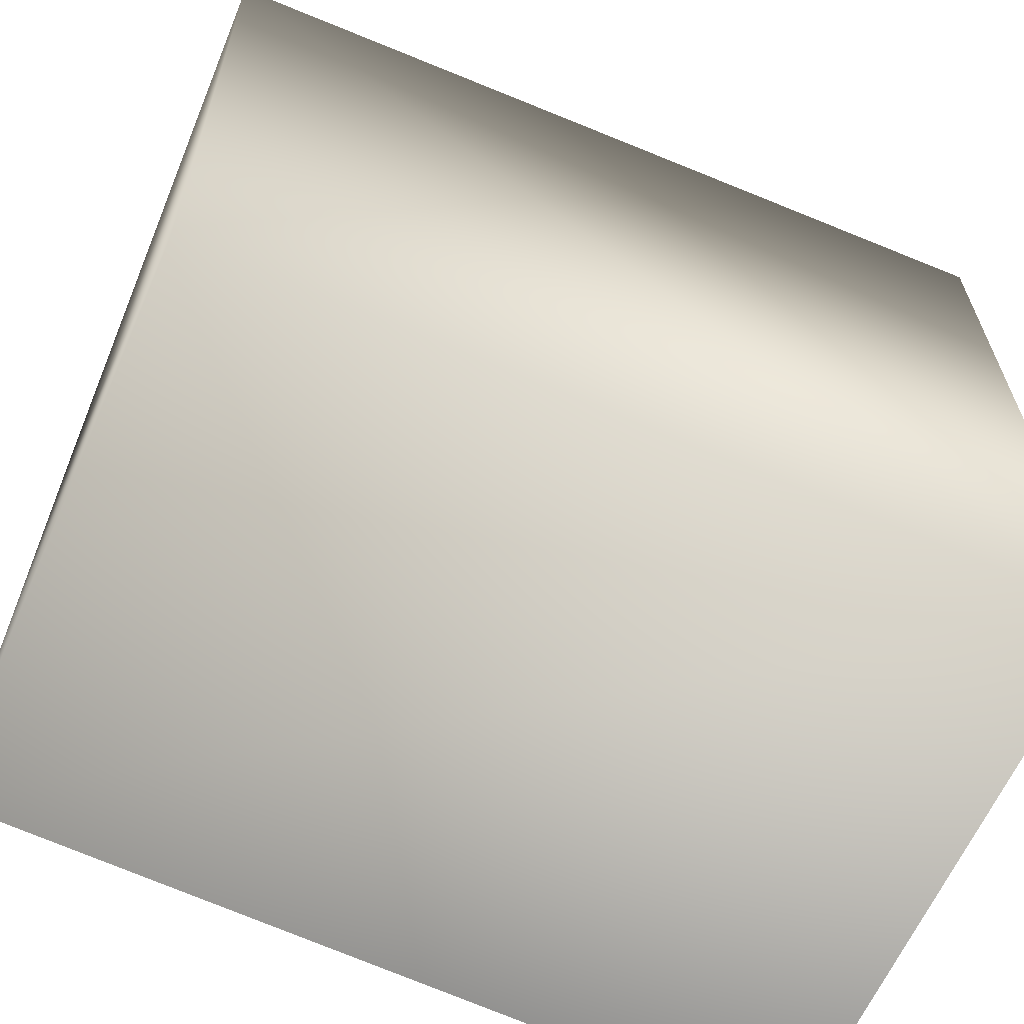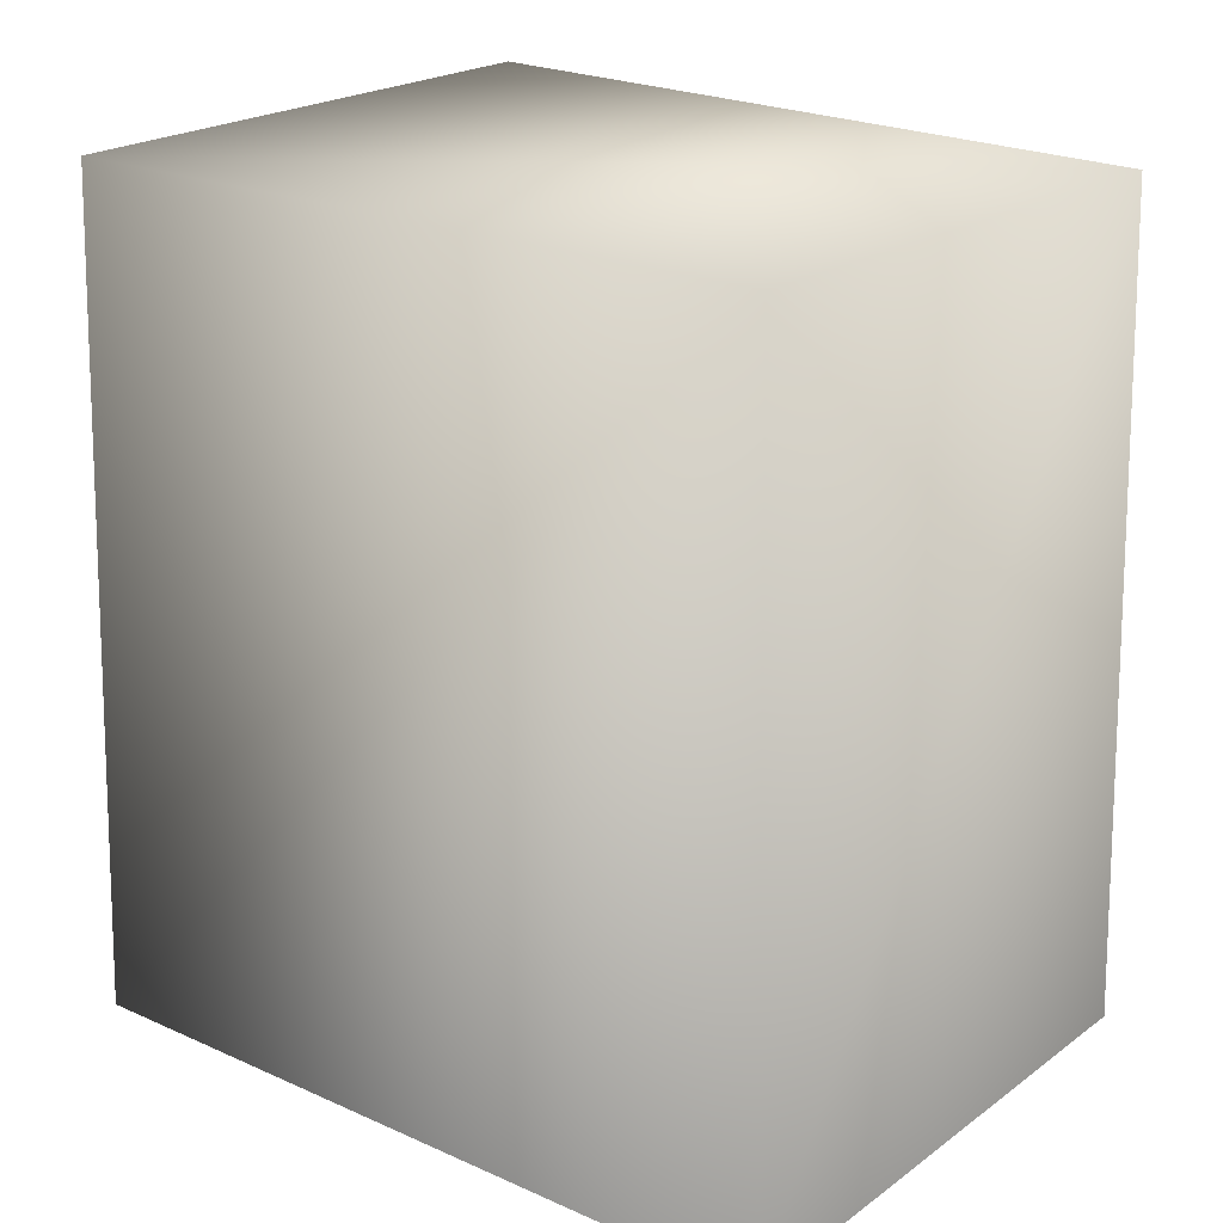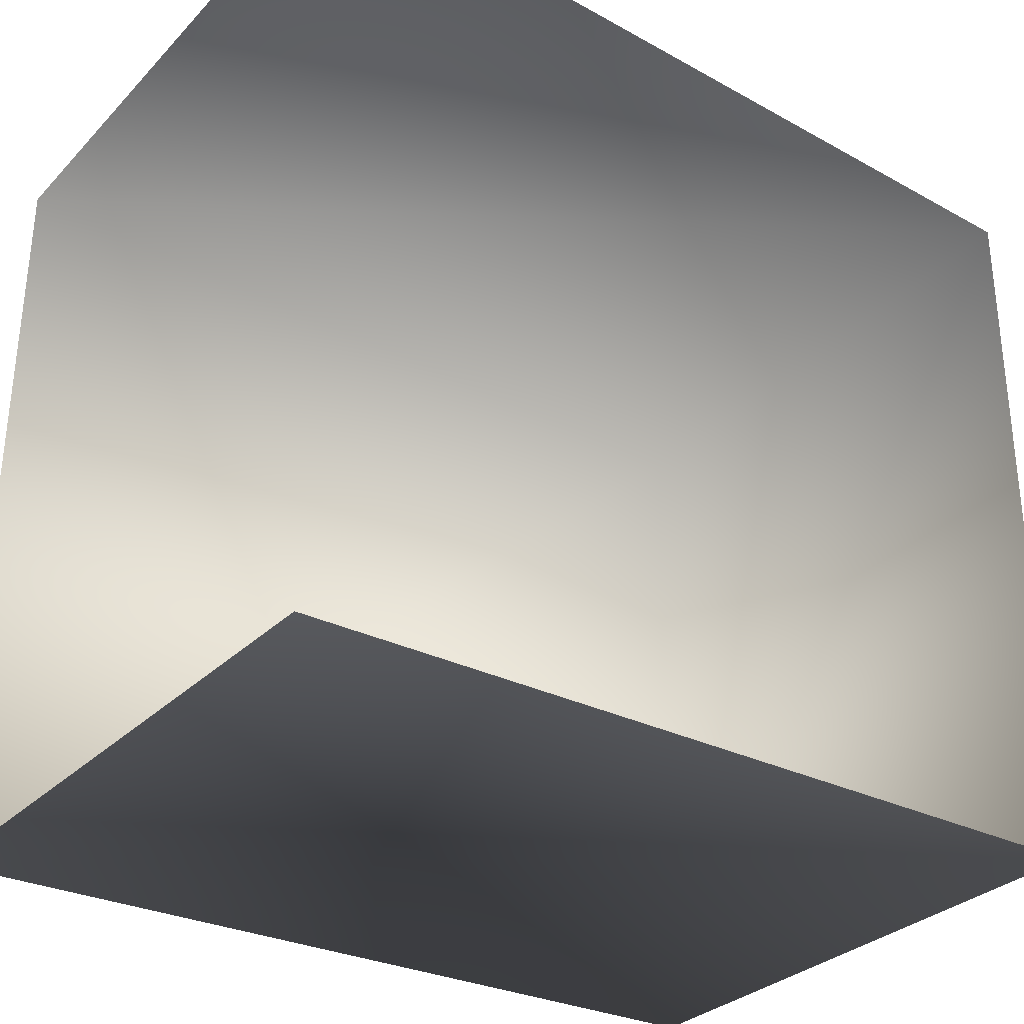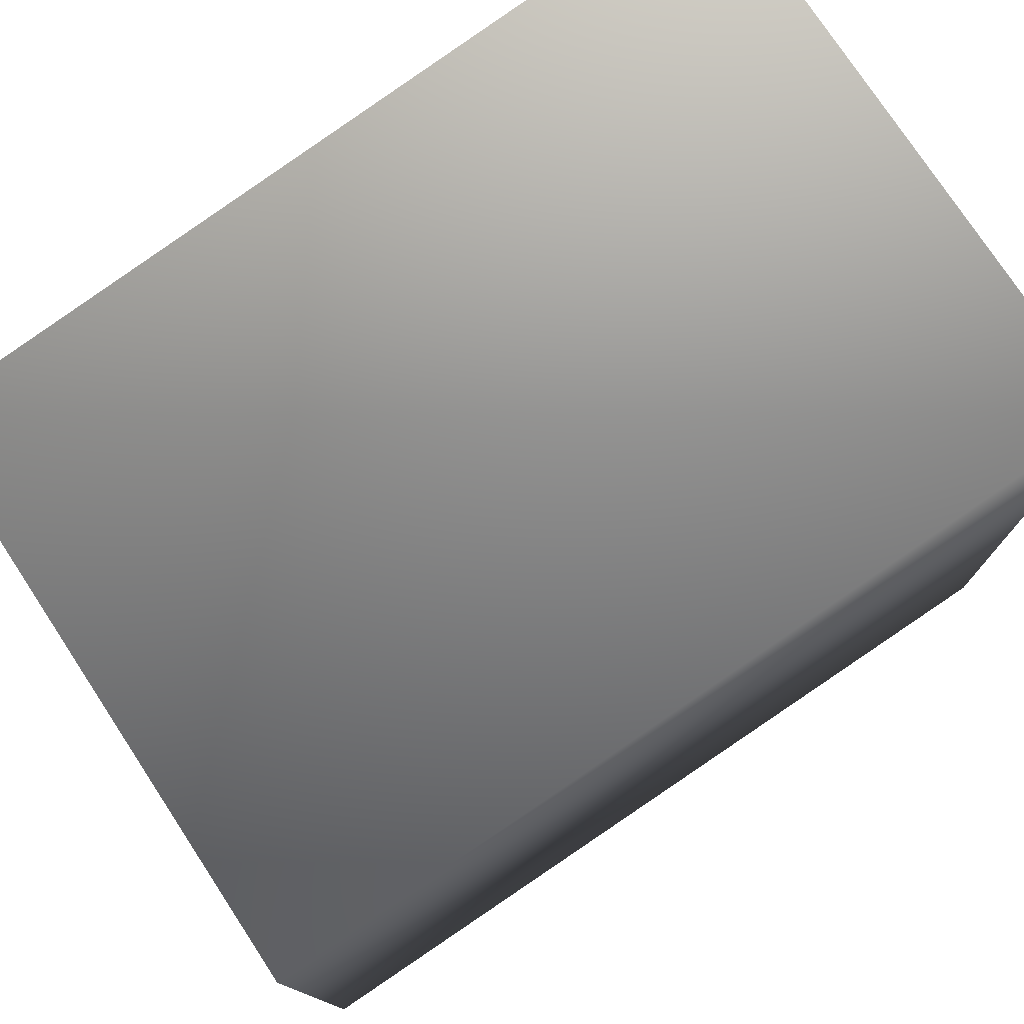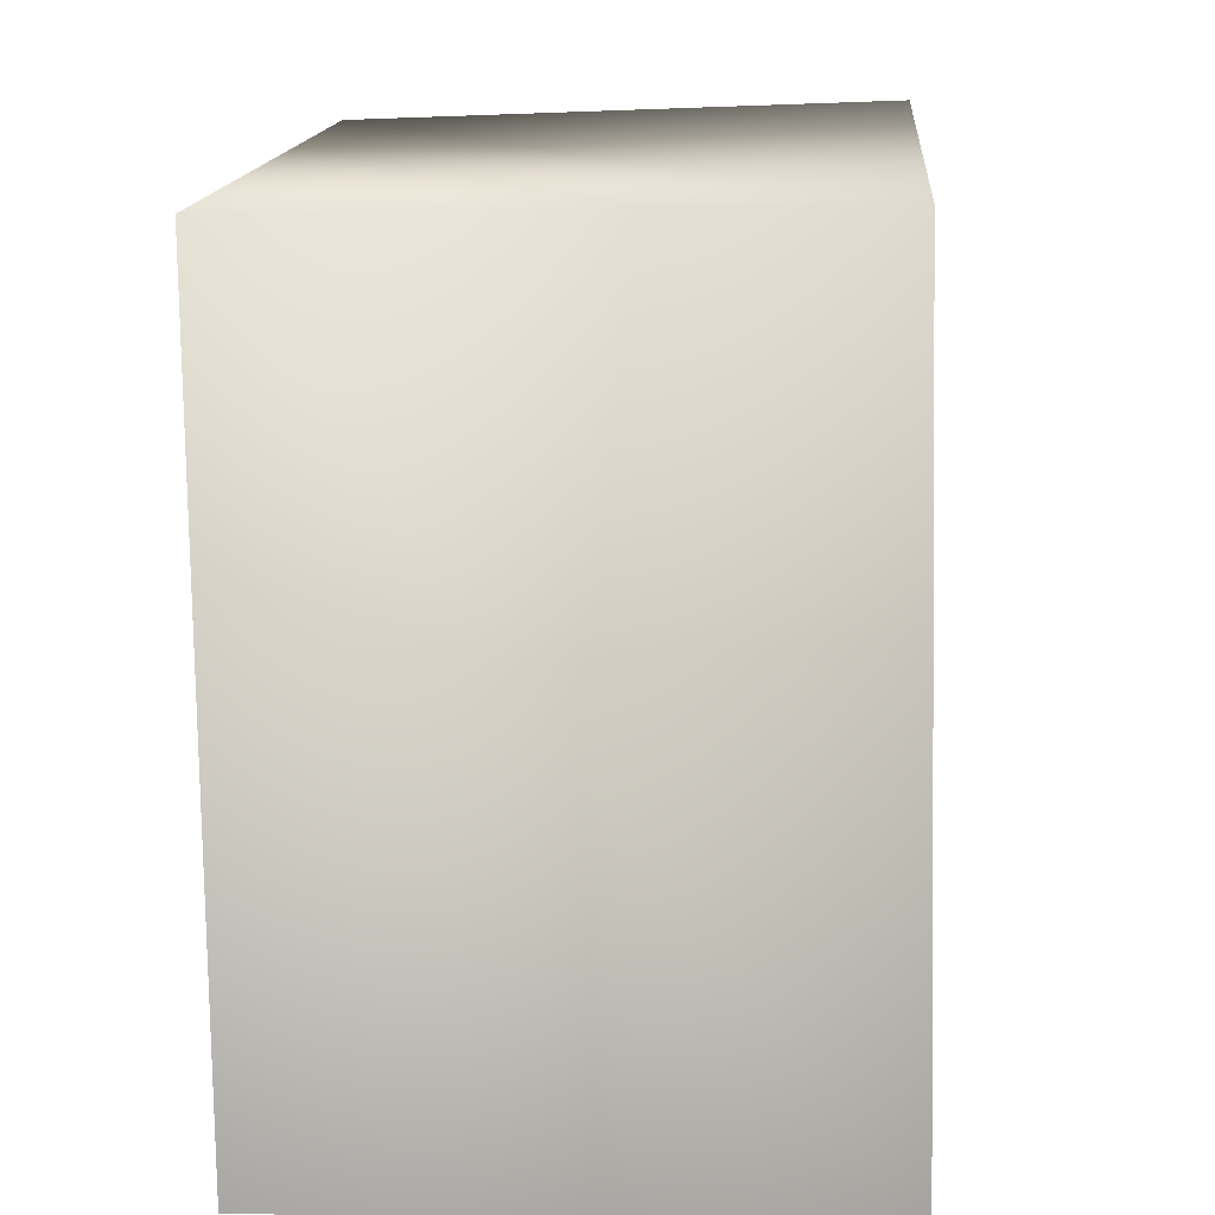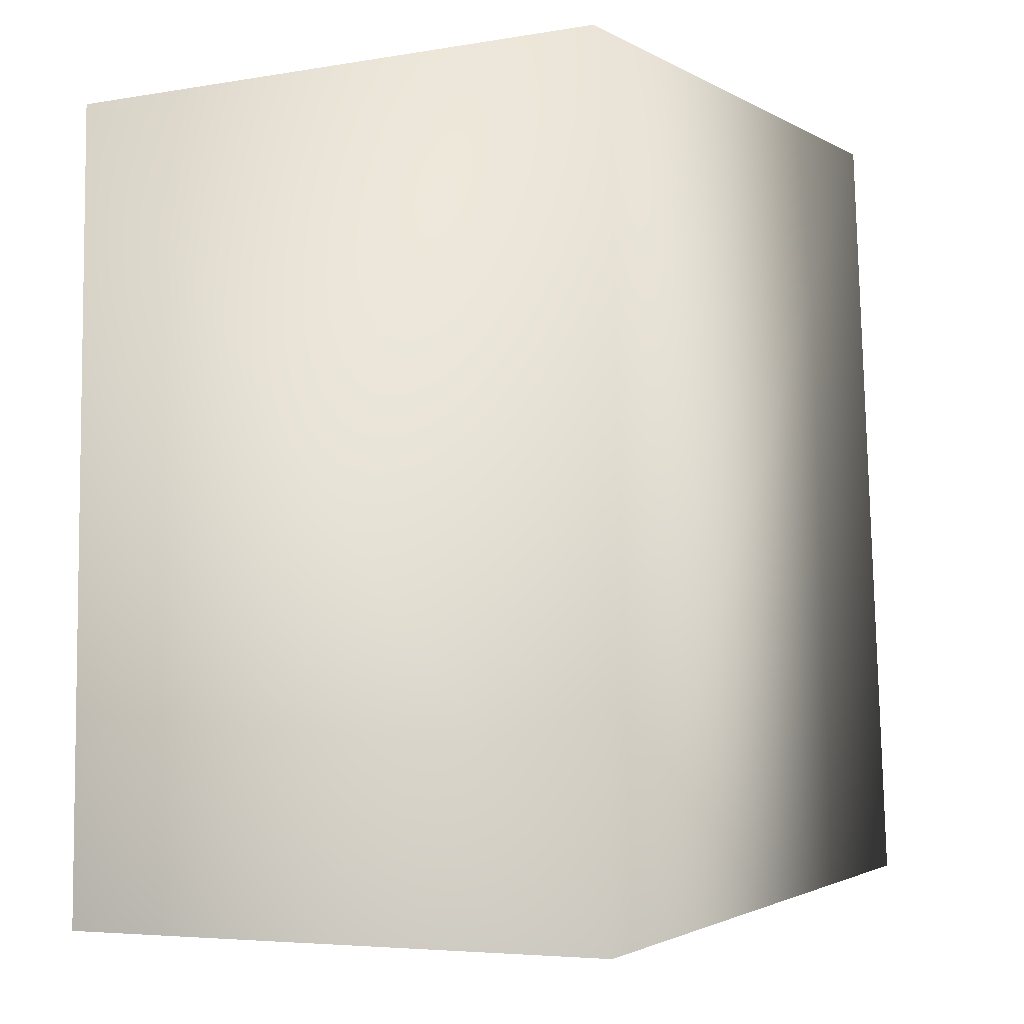
<metadata>
{"format":"obj","ext":"obj","renderer":"f3d","projection":"perspective","resolution":1024,"background":"white","views":[{"elev":-63.1,"azim":65.0,"up":"+Y"},{"elev":23.1,"azim":127.8,"up":"+Z"},{"elev":-30.8,"azim":-127.2,"up":"+Y"},{"elev":77.0,"azim":54.2,"up":"+Y"},{"elev":16.1,"azim":4.8,"up":"+Z"},{"elev":-2.5,"azim":27.8,"up":"+Z"}]}
</metadata>
<code>
g Libel_MagicBook04
v 0.09987 0.1284 0.1582
v 0.11 -0.1392 -0.1522
v 0.1008 -0.1332 0.1553
v 0.1091 0.1398 -0.1493
v -0.1098 0.1284 0.1492
v 0.1008 -0.1332 0.1553
v -0.11 -0.134 0.1504
v 0.09987 0.1284 0.1582
v 0.11 -0.1392 -0.1522
v -0.11 -0.134 0.1504
v 0.1008 -0.1332 0.1553
v -0.1088 -0.1398 -0.1571
v 0.1091 0.1398 -0.1493
v -0.1098 0.1284 0.1492
v -0.1087 0.1398 -0.1582
v 0.09987 0.1284 0.1582
g Libel_MagicBook04_0
f 3 2 1
f 4 1 2
f 7 6 5
f 8 5 6
f 11 10 9
f 12 9 10
f 15 14 13
f 16 13 14

</code>
